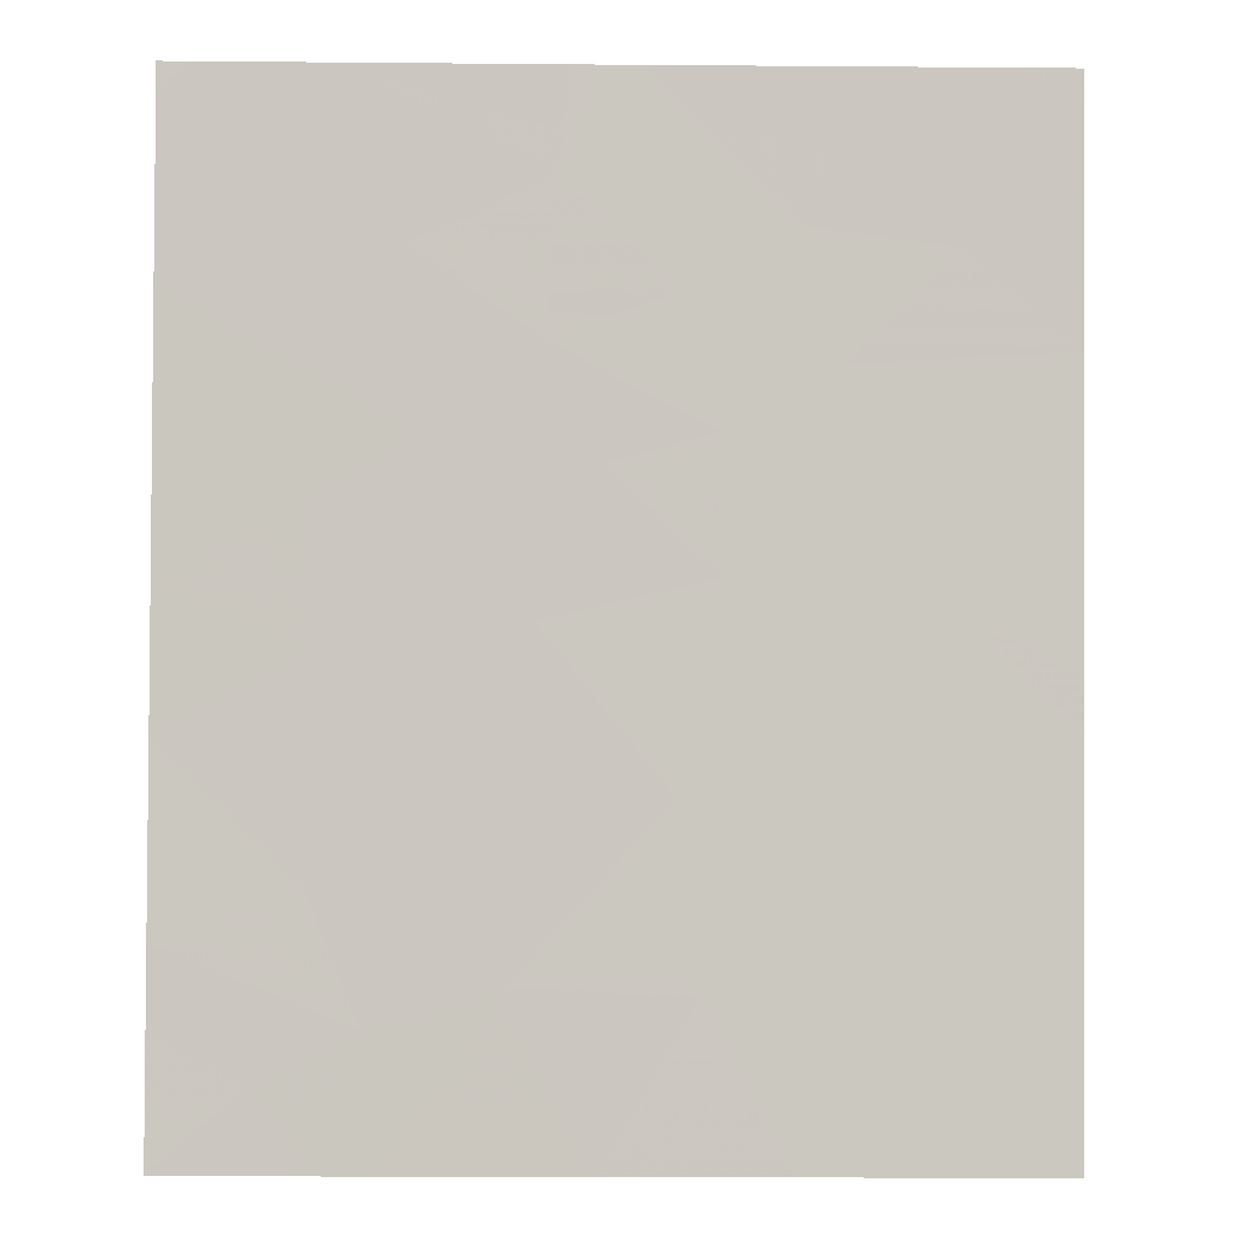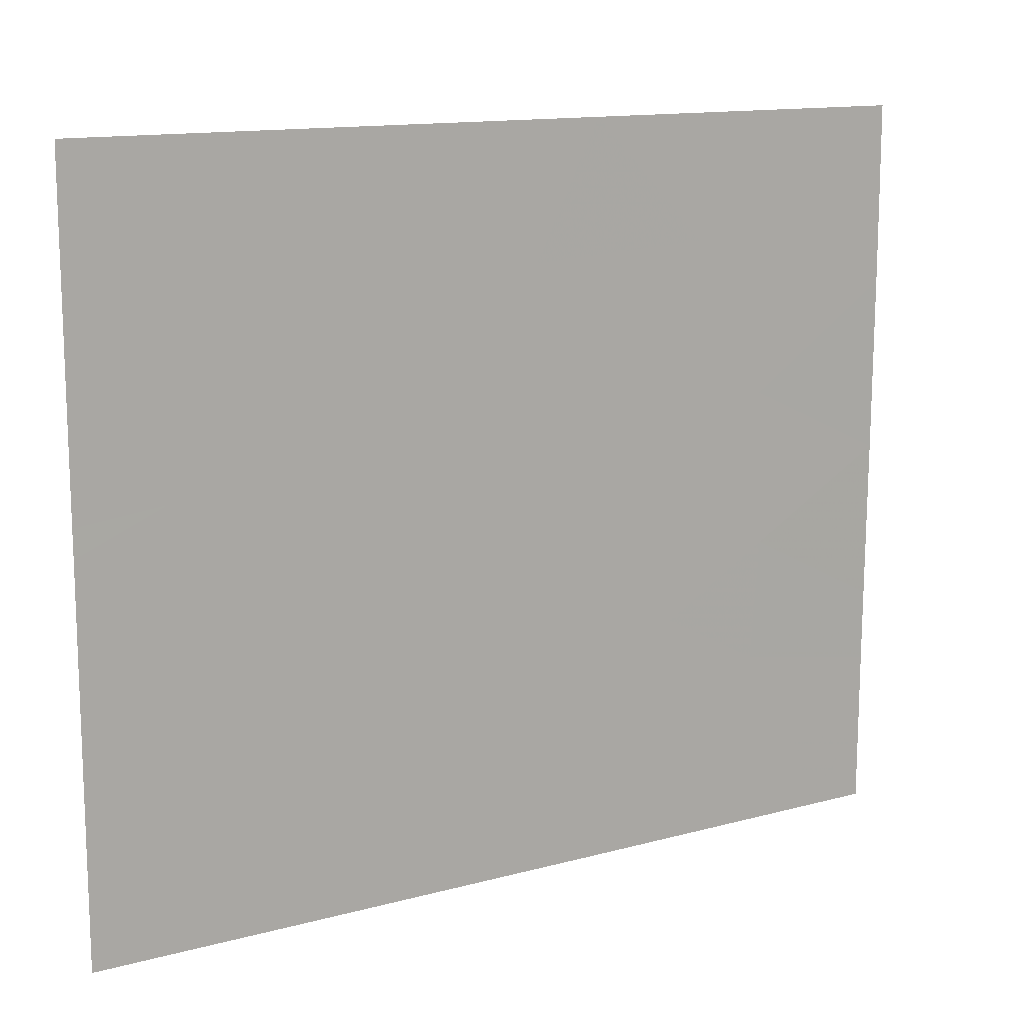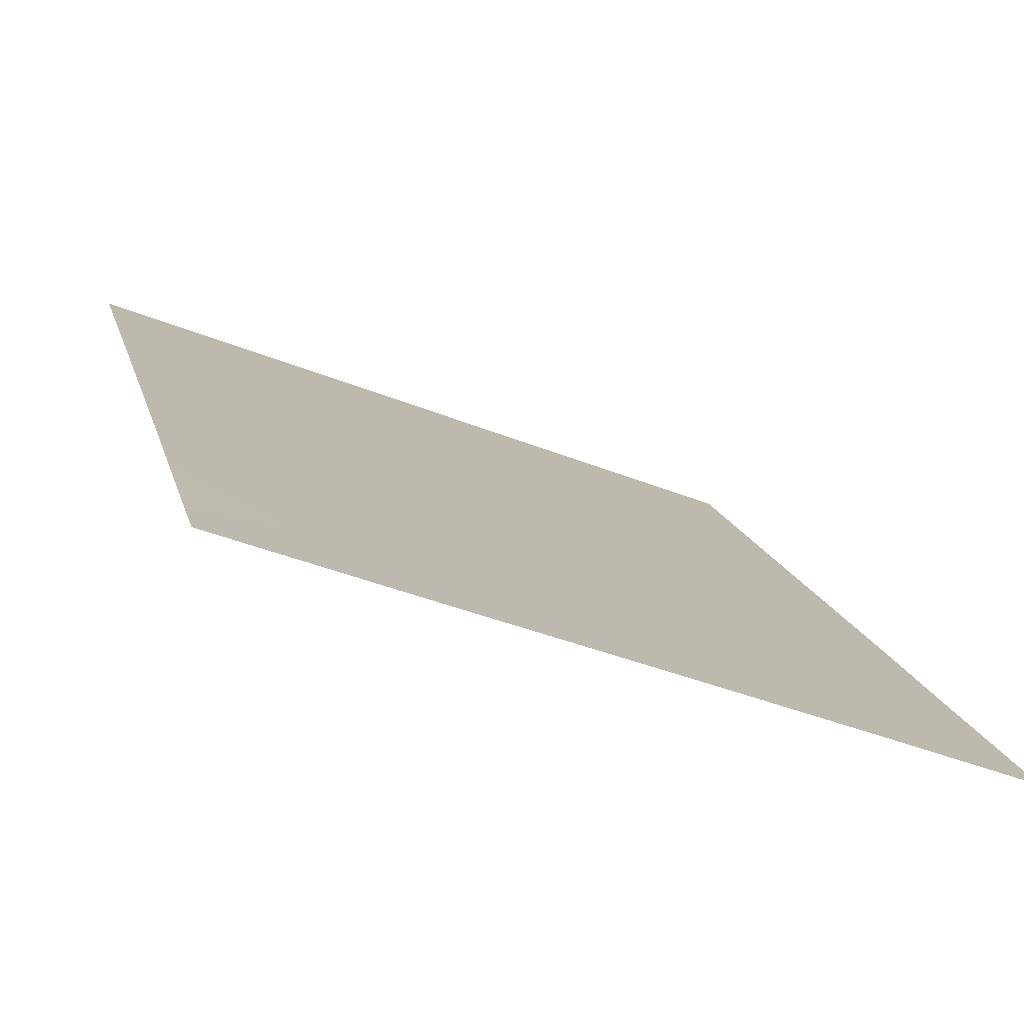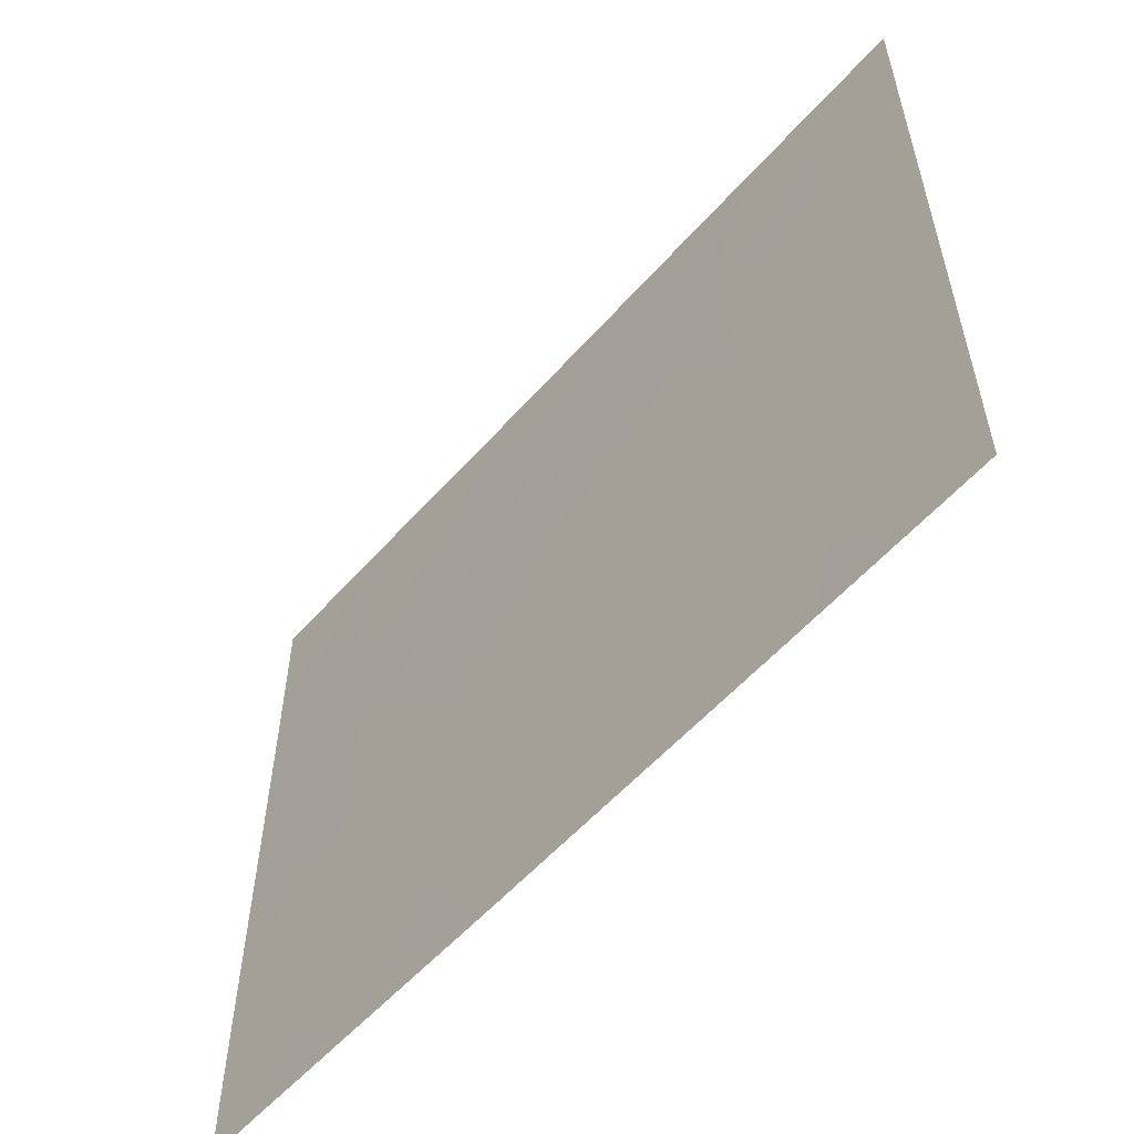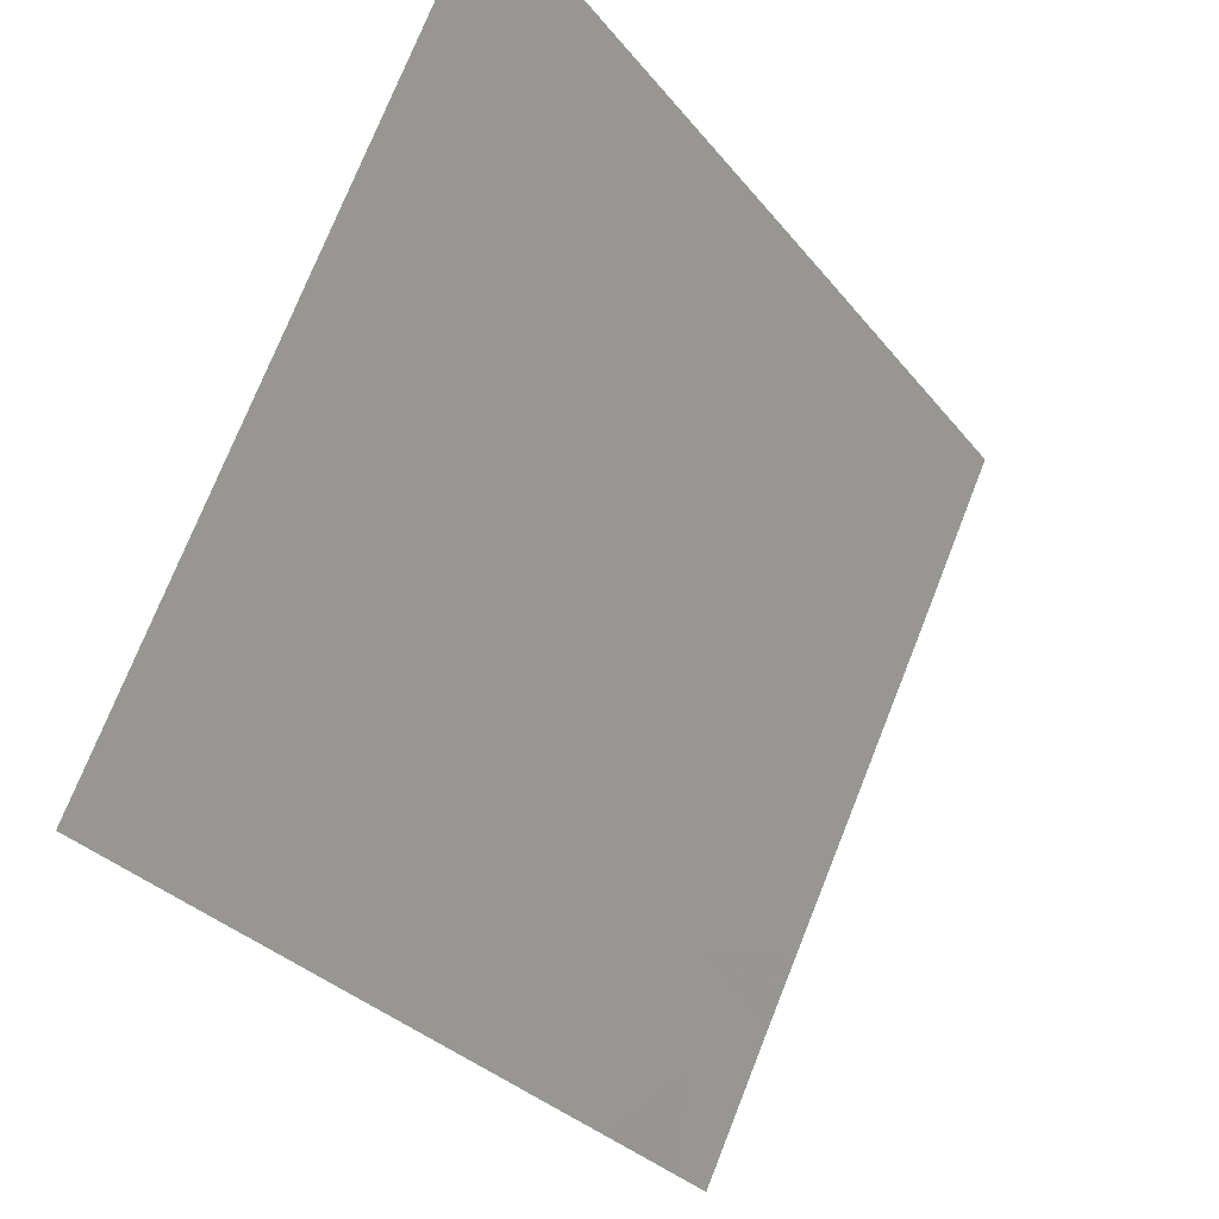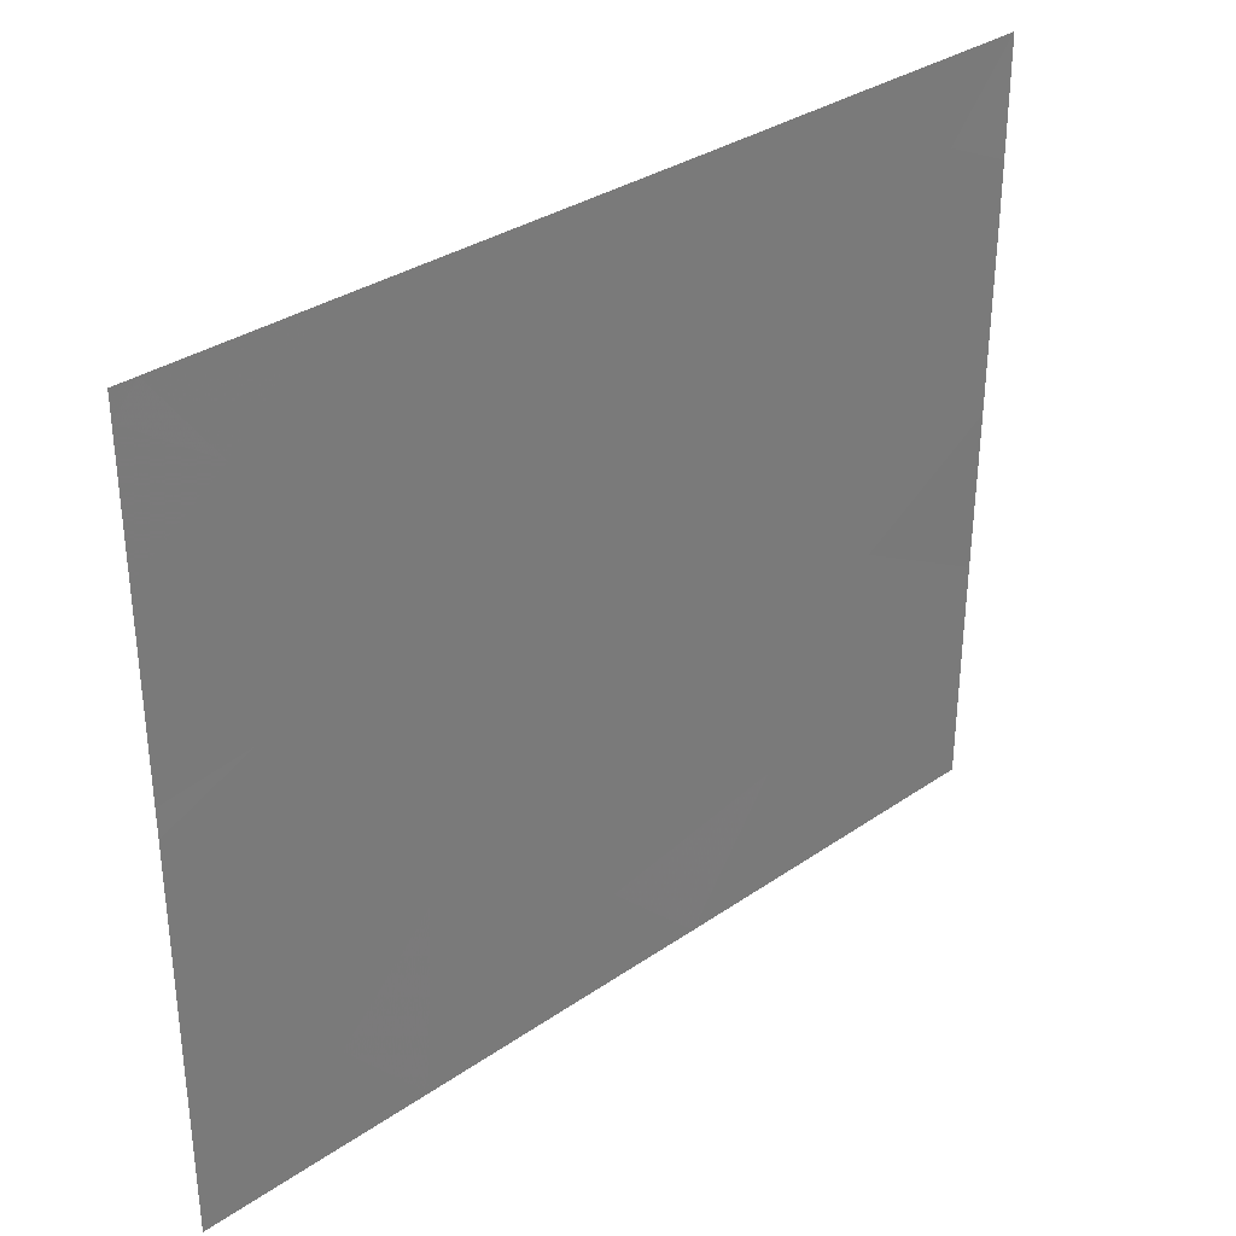
<metadata>
{"format":"obj","ext":"obj","renderer":"f3d","projection":"perspective","resolution":1024,"background":"white","views":[{"elev":-34.9,"azim":89.4,"up":"+Y"},{"elev":13.3,"azim":-154.5,"up":"+Z"},{"elev":-43.6,"azim":-115.1,"up":"+Y"},{"elev":-56.7,"azim":106.1,"up":"+Z"},{"elev":73.9,"azim":-158.5,"up":"+Y"},{"elev":33.1,"azim":-166.3,"up":"+Z"}]}
</metadata>
<code>
v -24.35 23 -19.88
v -24.35 23 -20
v -24.55 22.7 -19.84
v -24.57 22.66 -21.54
v -24.74 22.41 -21.54
v -24.67 22.51 -21.15
v -26.2 20.16 -19.12
v -26.15 20.24 -18.87
v -26.05 20.39 -19.23
v -24.35 23 -20.12
v -24.53 22.73 -20.17
v -25.14 21.79 -19.02
v -25.01 21.99 -19.41
v -24.89 22.18 -19.05
v -25.33 21.49 -19.78
v -25.26 21.61 -20.39
v -25.5 21.23 -20.67
v -25.64 21.02 -20.23
v -25.39 21.41 -19.09
v -26.3 20 -19.11
v -26.3 20 -19.27
v -26.08 20.33 -21.21
v -26.3 20 -20.92
v -25.97 20.51 -20.82
v -24.86 22.23 -21.54
v -25.2 21.69 -21.54
v -25.06 21.92 -20.99
v -25.32 21.51 -21.17
v -25.19 21.71 -20.72
v -25.67 20.98 -19.53
v -25.87 20.66 -19.38
v -25.81 20.77 -19.05
v -25.98 20.5 -19.69
v -25.63 21.04 -20.5
v -24.4 22.92 -18.54
v -24.35 23 -18.65
v -24.35 23 -19.14
v -24.54 22.71 -18.9
v -26.3 20 -18.54
v -26.3 20 -19
v -26.23 20.11 -18.54
v -26.29 20 -21.54
v -26.29 20 -21.25
v -26.16 20.2 -21.54
v -24.35 23 -21.32
v -24.35 23 -20.86
v -24.35 23 -18.54
v -26.05 20.38 -18.54
v -25.9 20.62 -18.54
v -25.9 20.61 -21.54
v -24.88 22.19 -20.78
v -25 22 -20.38
v -25.03 21.95 -20.71
v -25.06 21.92 -19.99
v -25.27 21.59 -18.54
v -25.54 21.18 -18.54
v -25.53 21.19 -21.54
v -25.73 20.88 -21.03
v -24.84 22.25 -19.81
v -24.75 22.39 -20.25
v -24.74 22.4 -18.54
v -25.99 20.48 -20.32
v -25.74 20.86 -20.6
v -26.3 20 -19.98
v -24.64 22.56 -20.64
v -26.3 20 -20.62
v -24.85 22.23 -19.41
v -24.67 22.51 -19.36
v -24.35 23 -21.54
v -24.93 22.12 -18.54
v -25.43 21.35 -21.54
f 3 2 1
f 6 5 4
f 9 8 7
f 11 10 2
f 11 2 3
f 14 12 13
f 18 16 15
f 18 17 16
f 19 13 12
f 19 15 13
f 7 20 21
f 24 23 22
f 27 26 25
f 27 28 26
f 17 29 16
f 32 31 30
f 28 27 29
f 31 33 30
f 34 17 18
f 38 36 35
f 38 37 36
f 8 39 40
f 8 41 39
f 44 43 42
f 6 4 45
f 45 46 6
f 8 40 20
f 35 36 47
f 41 8 48
f 8 49 48
f 44 50 22
f 22 23 43
f 43 44 22
f 53 51 52
f 16 52 54
f 54 15 16
f 33 31 9
f 19 55 56
f 58 50 57
f 60 3 59
f 60 11 3
f 38 35 61
f 63 62 24
f 33 21 64
f 33 9 21
f 65 6 46
f 60 59 52
f 62 64 66
f 68 67 59
f 60 52 51
f 51 65 60
f 63 24 58
f 45 4 69
f 7 8 20
f 6 25 5
f 9 31 32
f 33 62 18
f 18 30 33
f 51 25 6
f 51 27 25
f 9 7 21
f 30 15 19
f 33 64 62
f 14 38 61
f 14 68 38
f 34 63 17
f 65 11 60
f 62 63 18
f 32 19 56
f 32 30 19
f 65 46 10
f 10 11 65
f 34 18 63
f 68 37 38
f 3 1 37
f 37 68 3
f 59 3 68
f 17 28 29
f 24 66 23
f 24 62 66
f 52 59 54
f 16 29 52
f 12 70 55
f 12 14 70
f 14 67 68
f 58 22 50
f 58 24 22
f 14 61 70
f 13 67 14
f 28 71 26
f 28 57 71
f 30 18 15
f 13 59 67
f 58 57 28
f 28 17 58
f 12 55 19
f 52 29 53
f 27 51 53
f 65 51 6
f 53 29 27
f 13 54 59
f 13 15 54
f 32 56 49
f 9 49 8
f 9 32 49
f 63 58 17

</code>
